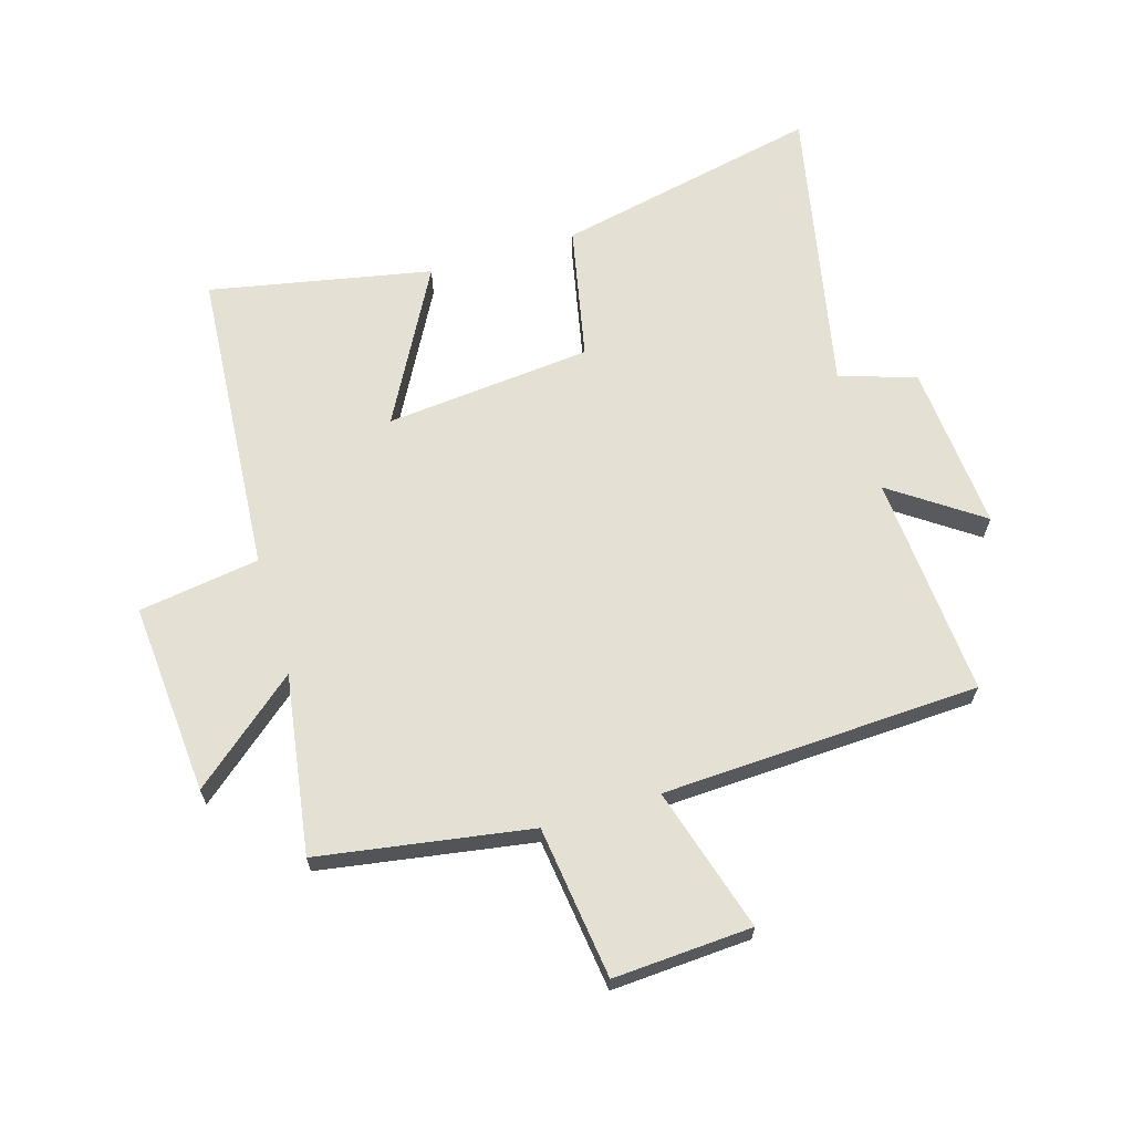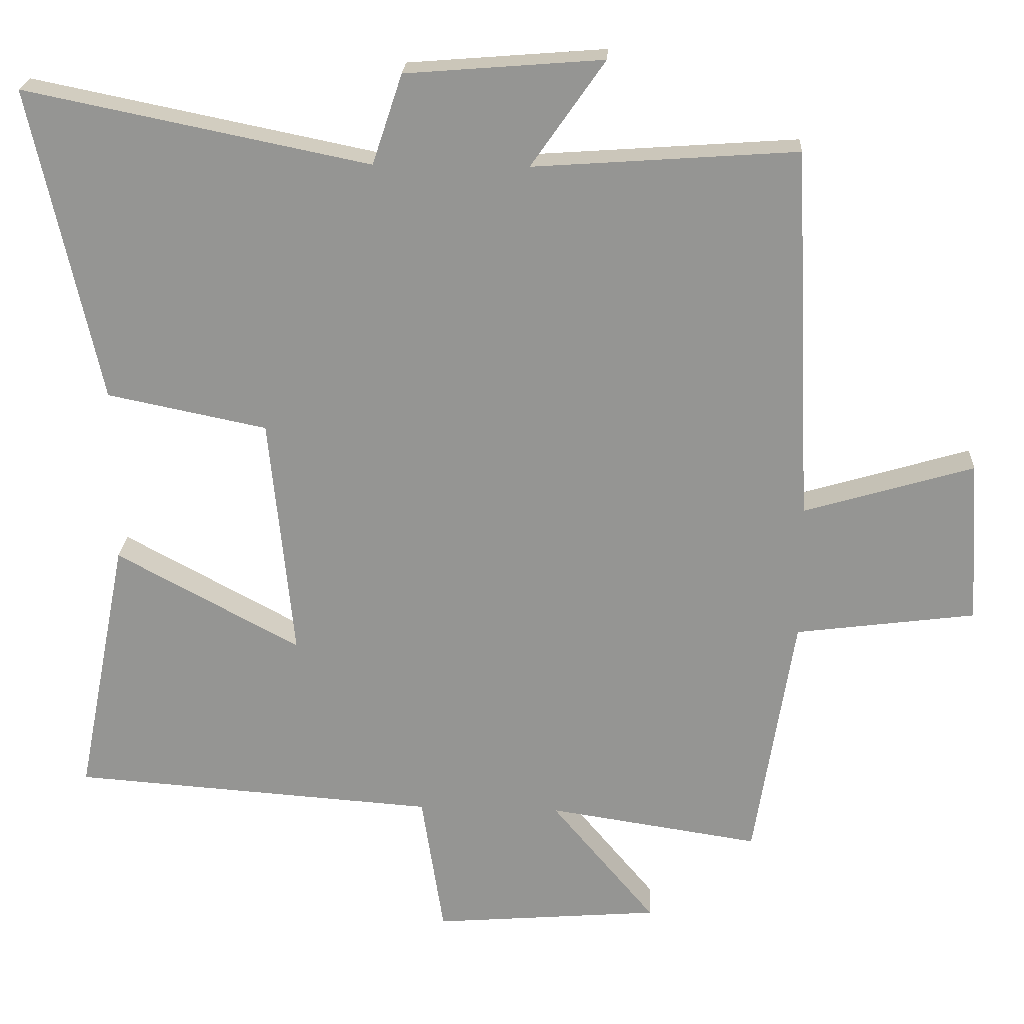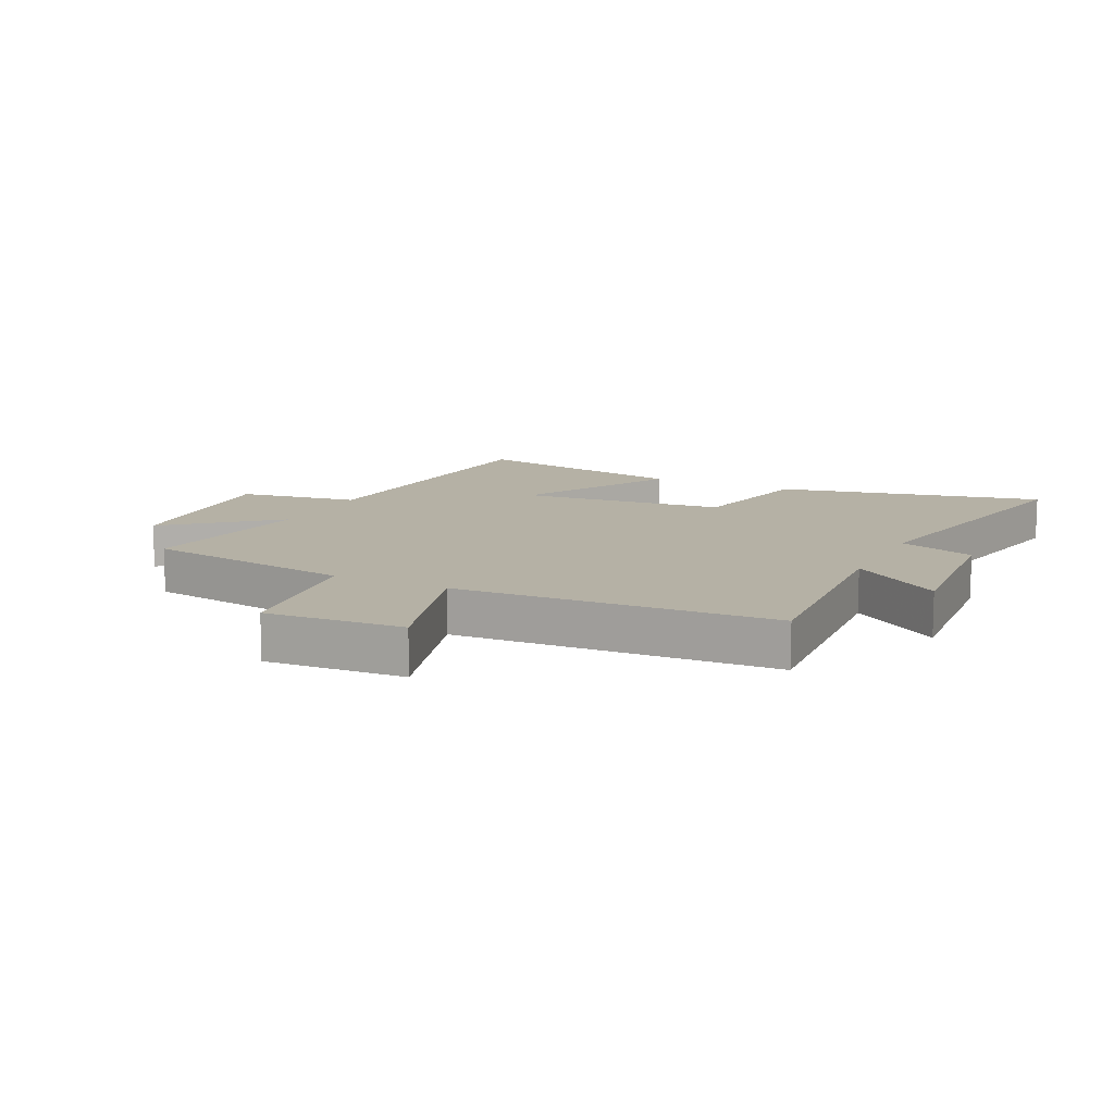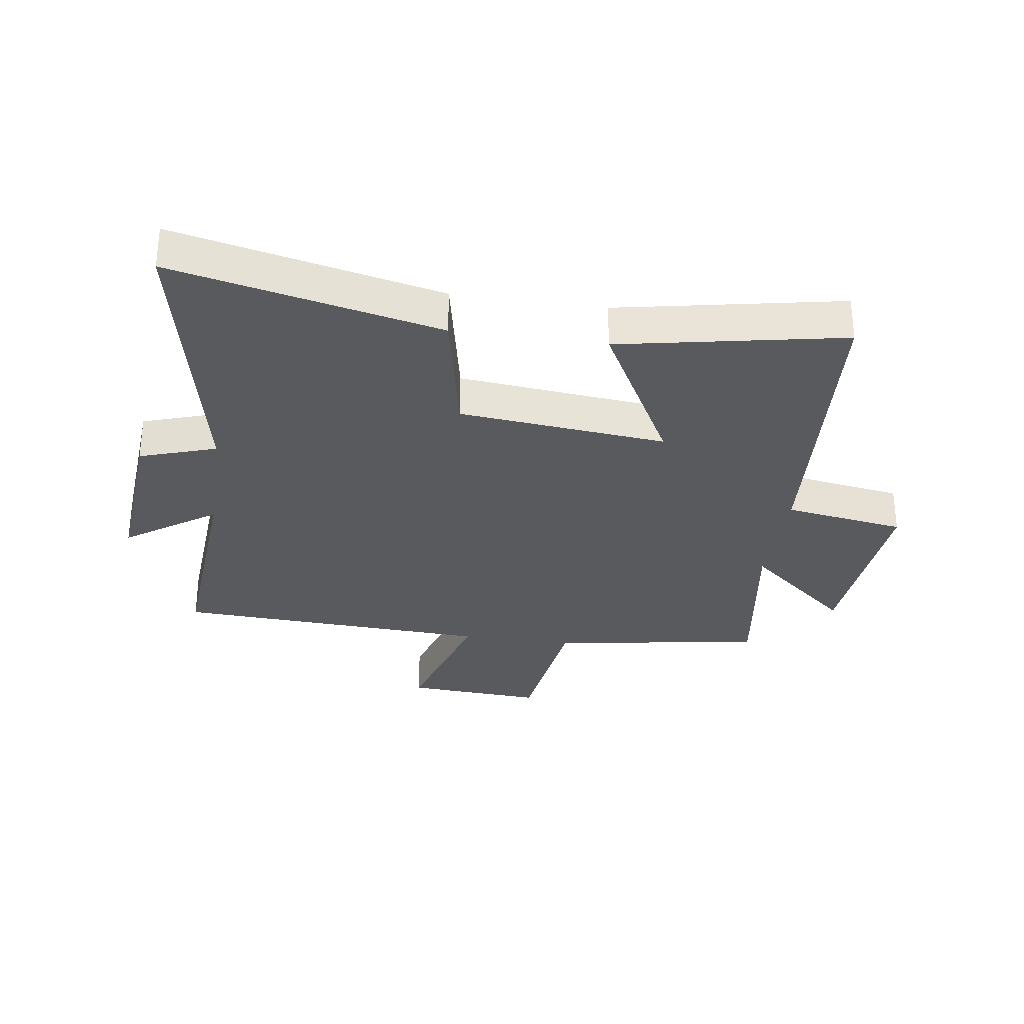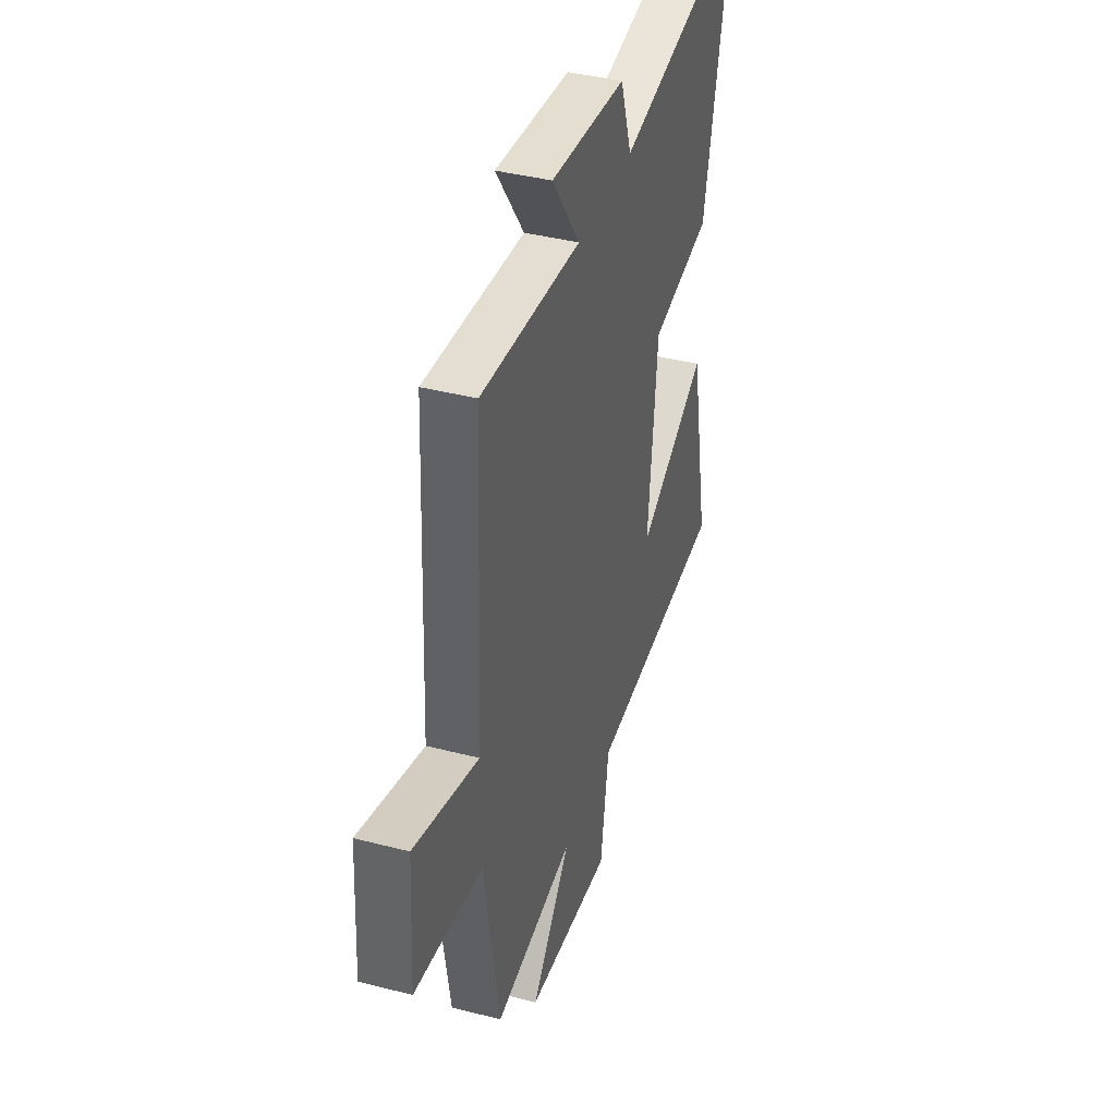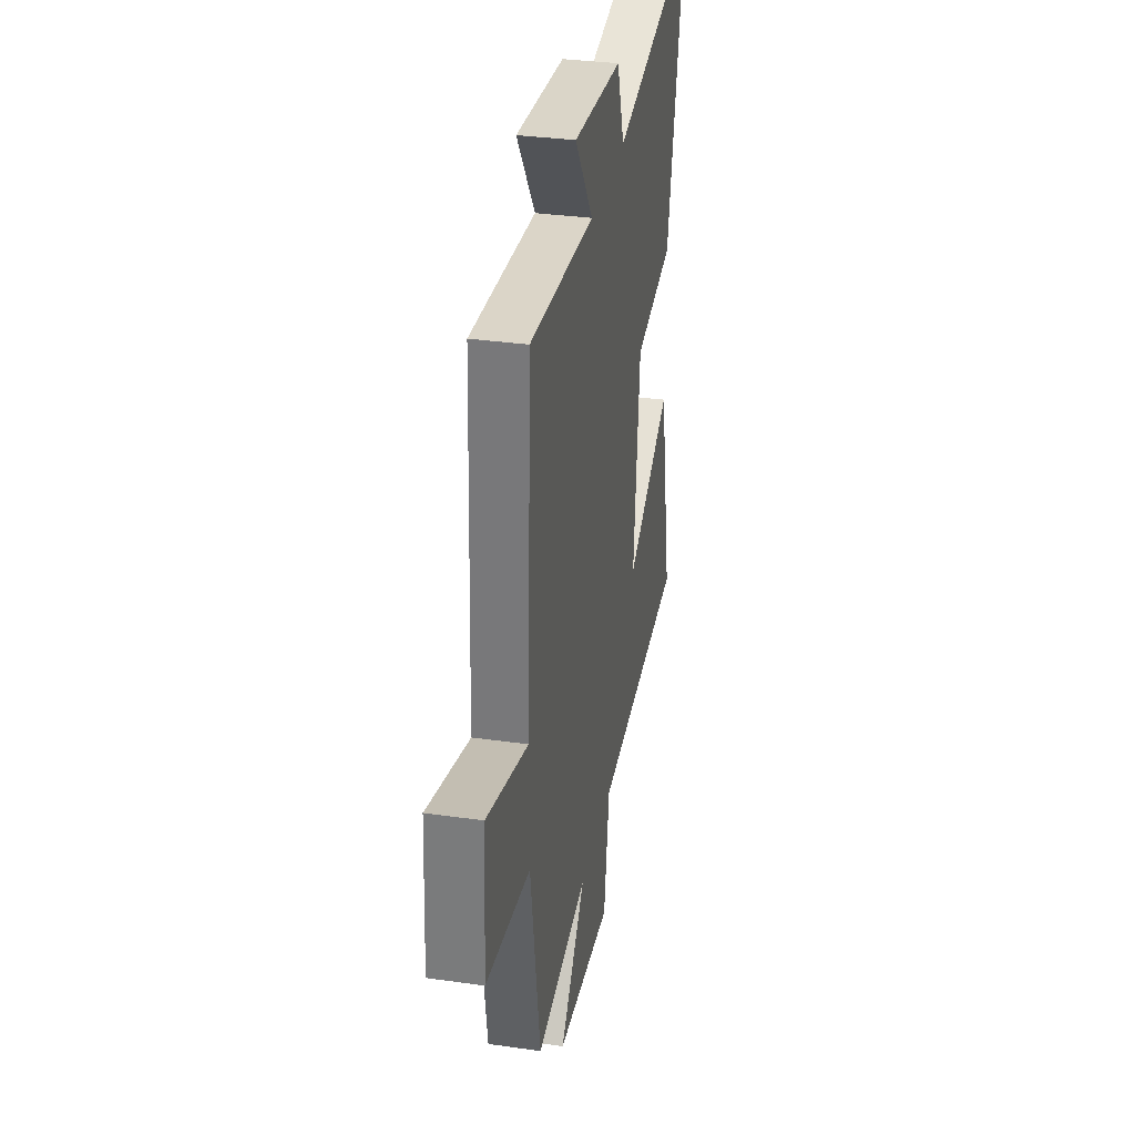
<metadata>
{"format":"obj","ext":"obj","renderer":"f3d","projection":"perspective","resolution":1024,"background":"white","views":[{"elev":65.5,"azim":-106.6,"up":"+Y"},{"elev":22.2,"azim":-177.0,"up":"+Z"},{"elev":11.8,"azim":-64.1,"up":"+Y"},{"elev":-30.9,"azim":81.7,"up":"+Y"},{"elev":39.7,"azim":-72.2,"up":"+Z"},{"elev":33.3,"azim":-79.0,"up":"+Z"}]}
</metadata>
<code>
v 0.572 0.07 -0.463
v 0.058 0.07 -0.5
v 0.027 0.07 -0.701
v -0.293 0.07 -0.675
v -0.146 0.07 -0.5
v -0.444 0.07 -0.545
v -0.5 0.07 -0.193
v -0.753 0.07 -0.16
v -0.739 0.07 0.07
v -0.5 0.07 -0.001
v -0.475 0.07 0.526
v -0.104 0.07 0.5
v -0.208 0.07 0.649
v 0.07 0.07 0.627
v 0.112 0.07 0.5
v 0.597 0.07 0.599
v 0.5 0.07 0.157
v 0.275 0.07 0.111
v 0.241 0.07 -0.233
v 0.5 0.07 -0.093
v 0.572 0 -0.463
v 0.058 0 -0.5
v 0.027 0 -0.701
v -0.293 0 -0.675
v -0.146 0 -0.5
v -0.444 0 -0.545
v -0.5 0 -0.193
v -0.753 0 -0.16
v -0.739 0 0.07
v -0.5 0 -0.001
v -0.475 0 0.526
v -0.104 0 0.5
v -0.208 0 0.649
v 0.07 0 0.627
v 0.112 0 0.5
v 0.597 0 0.599
v 0.5 0 0.157
v 0.275 0 0.111
v 0.241 0 -0.233
v 0.5 0 -0.093
f 19 20 1 2
f 18 19 2
f 15 16 17 18
f 15 18 2
f 12 13 14 15
f 12 15 2 3
f 10 11 12 3
f 7 8 9 10
f 5 6 7 10
f 5 10 3
f 3 4 5
f 22 21 40 39
f 22 39 38
f 38 37 36 35
f 22 38 35
f 35 34 33 32
f 23 22 35 32
f 23 32 31 30
f 30 29 28 27
f 30 27 26 25
f 23 30 25
f 25 24 23
f 1 21 22 2
f 2 22 23 3
f 3 23 24 4
f 4 24 25 5
f 5 25 26 6
f 6 26 27 7
f 7 27 28 8
f 8 28 29 9
f 9 29 30 10
f 10 30 31 11
f 11 31 32 12
f 12 32 33 13
f 13 33 34 14
f 14 34 35 15
f 15 35 36 16
f 16 36 37 17
f 17 37 38 18
f 18 38 39 19
f 19 39 40 20
f 20 40 21 1

</code>
